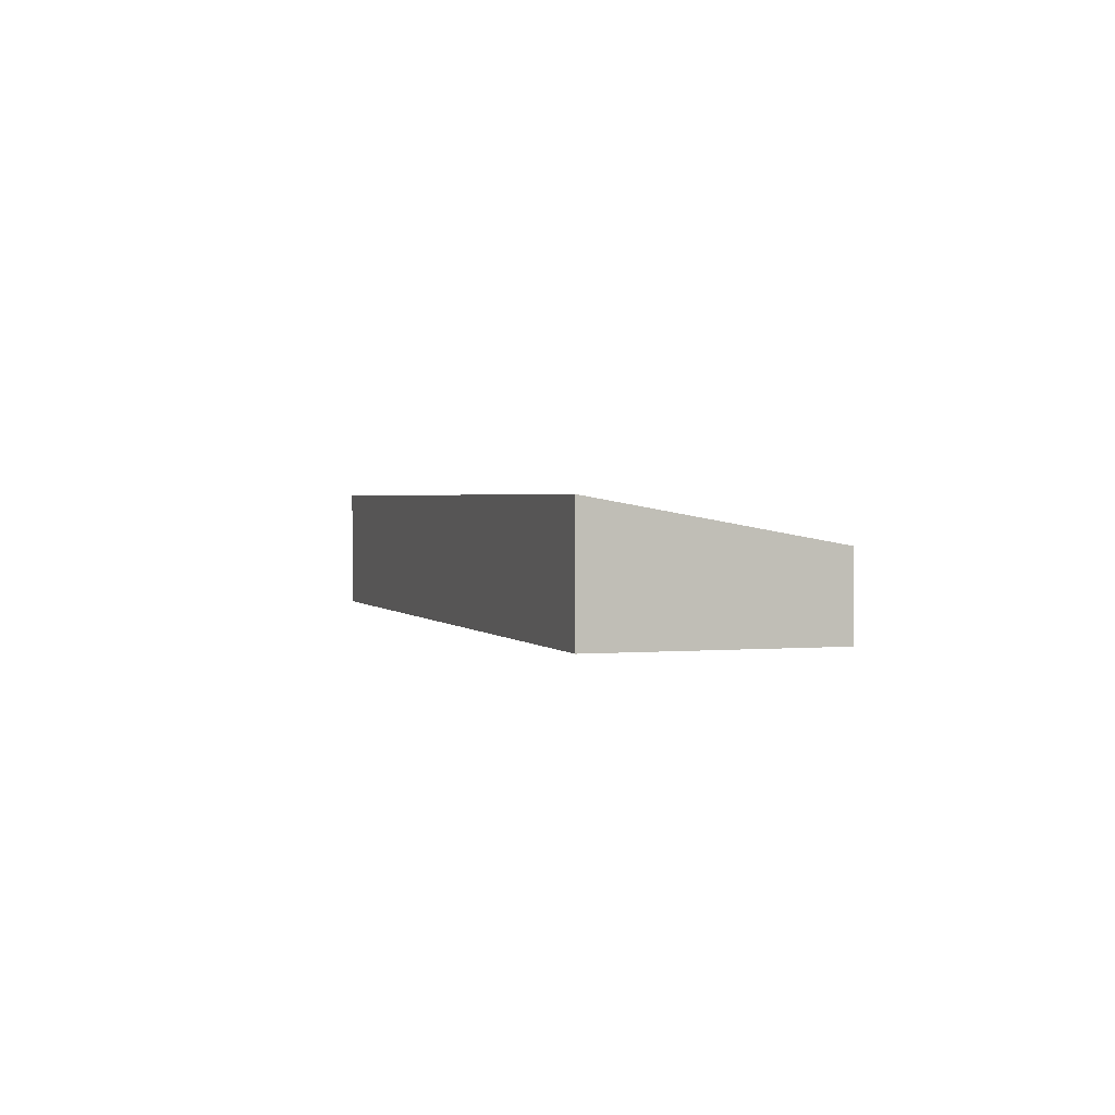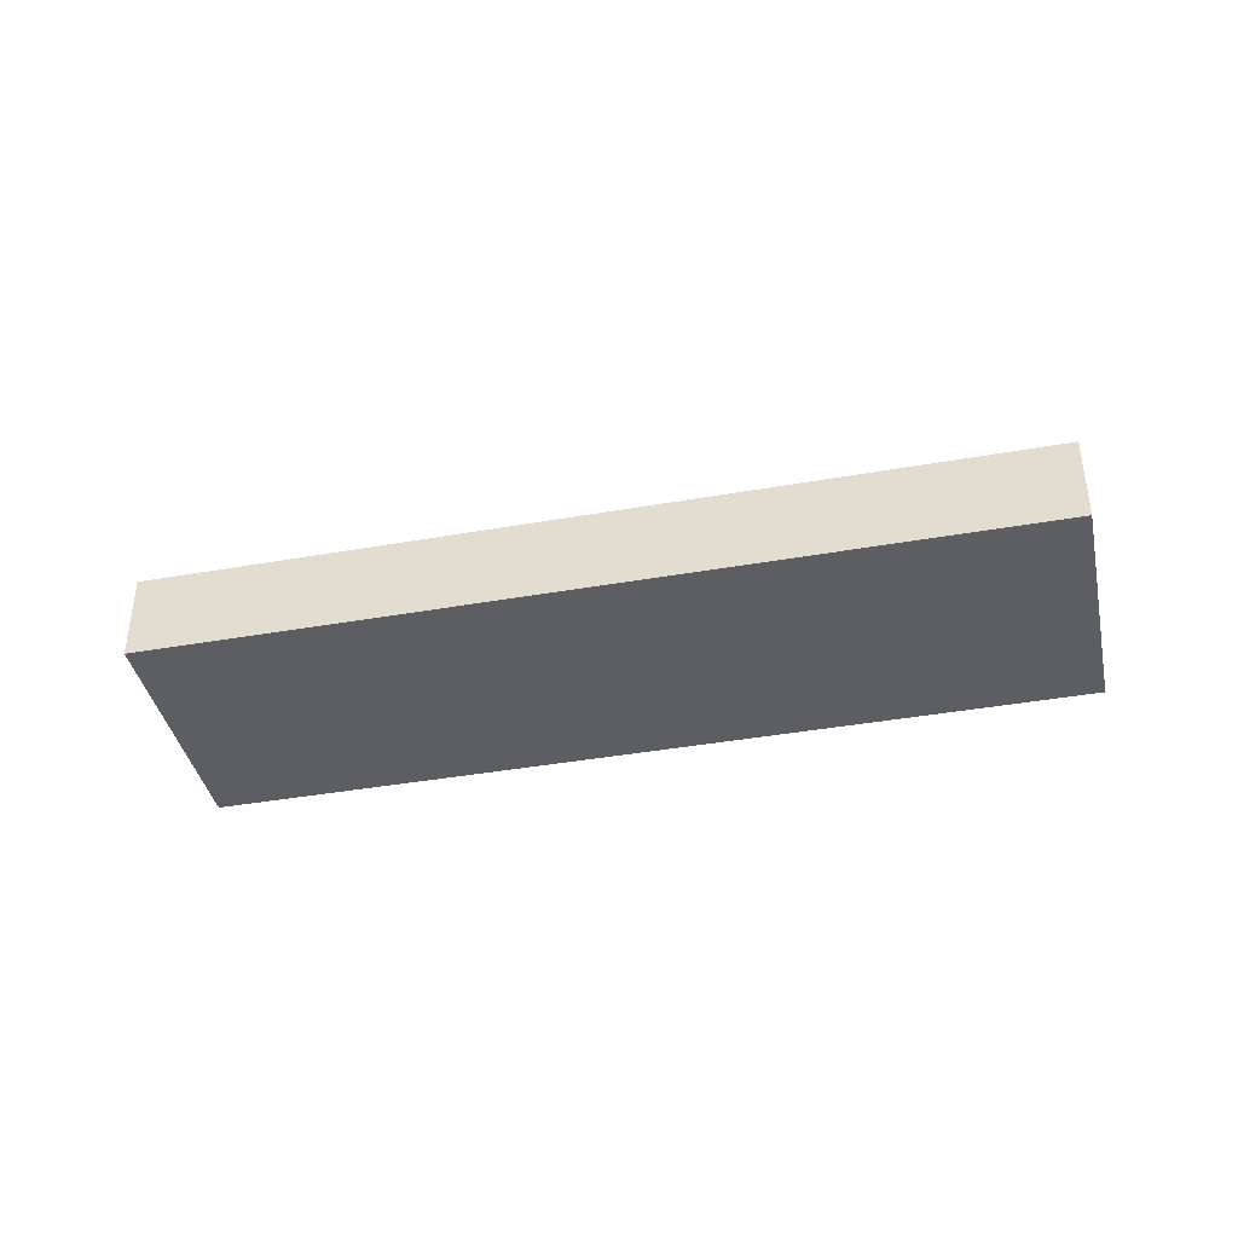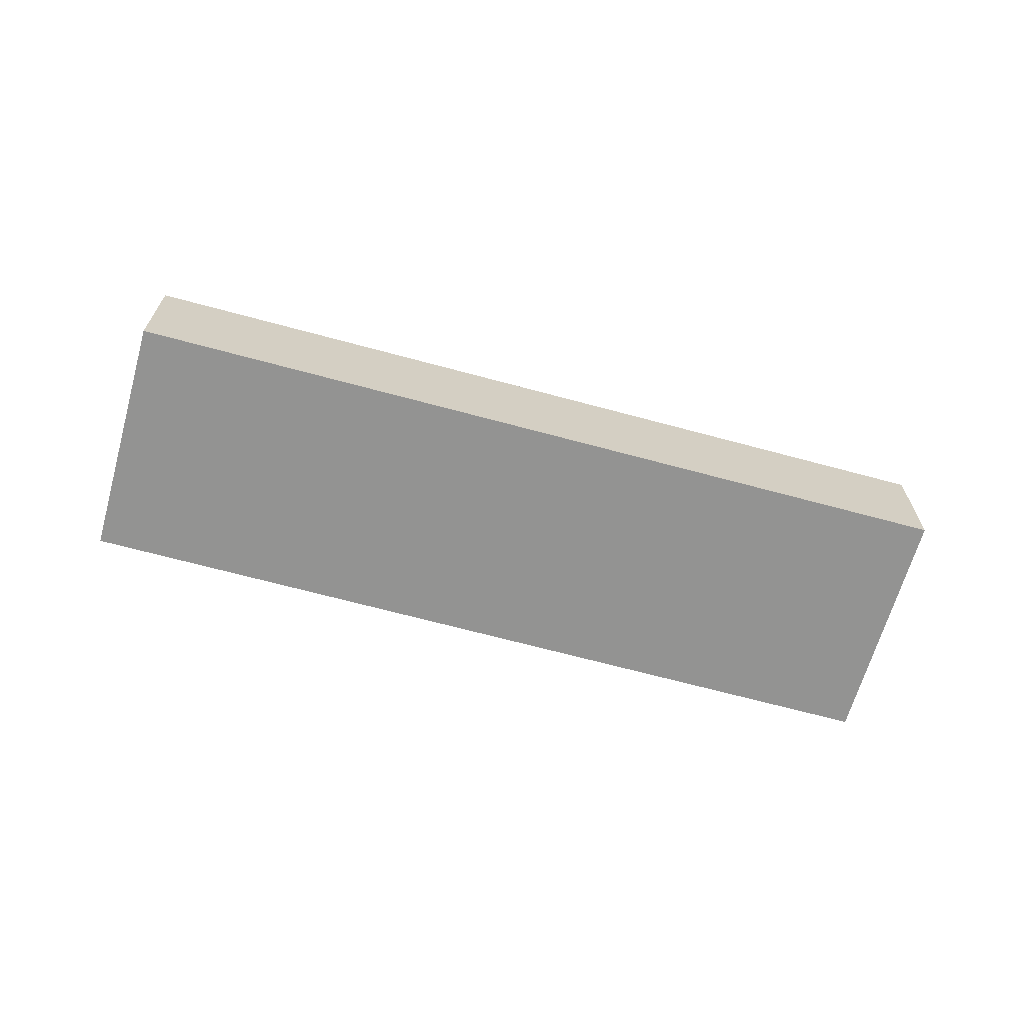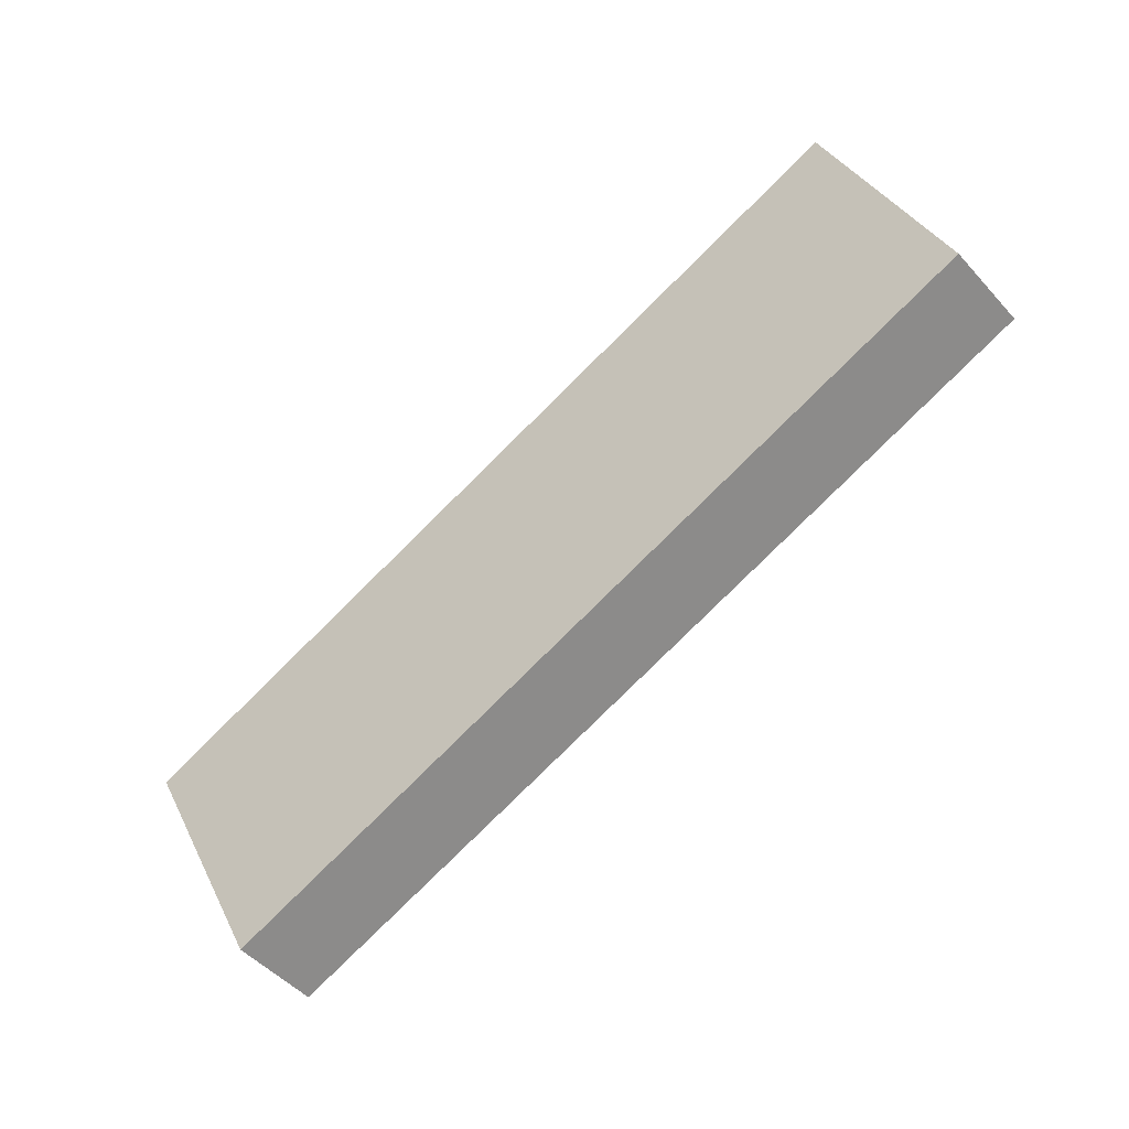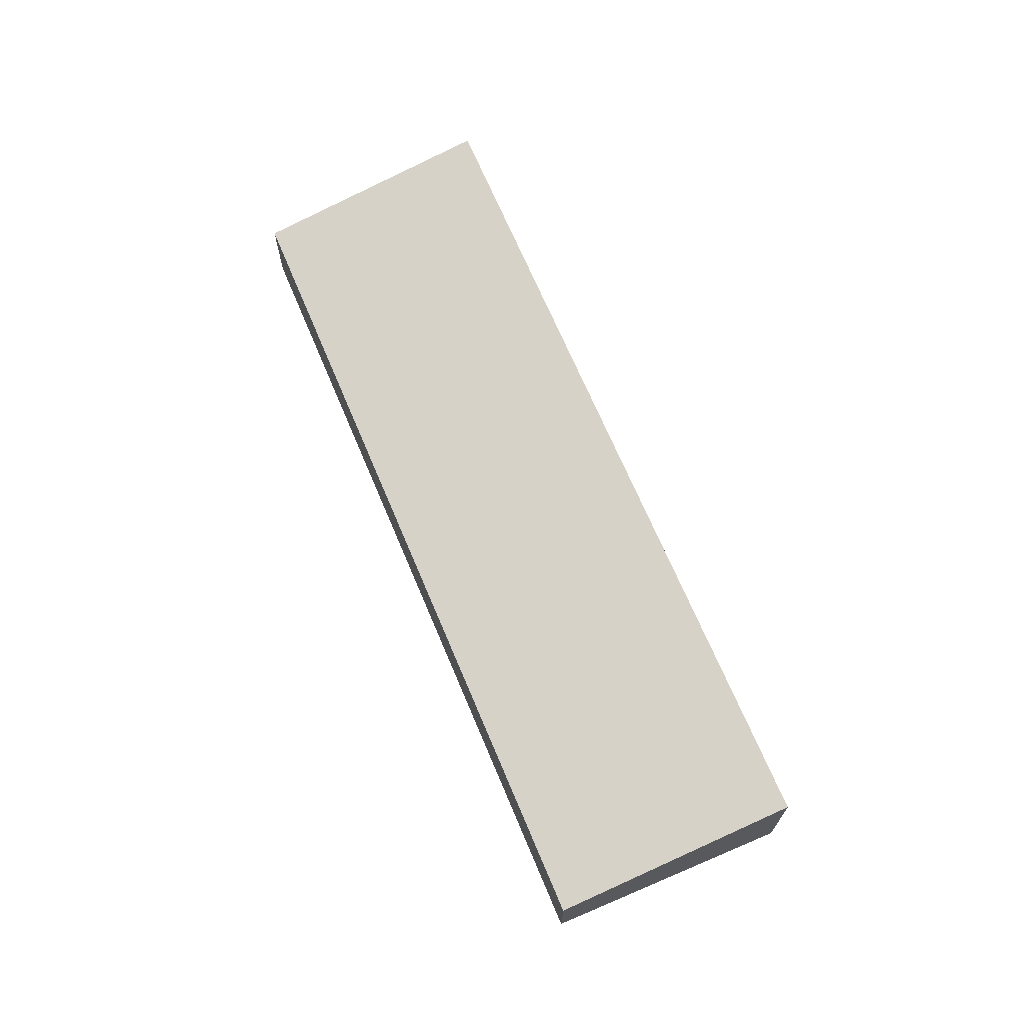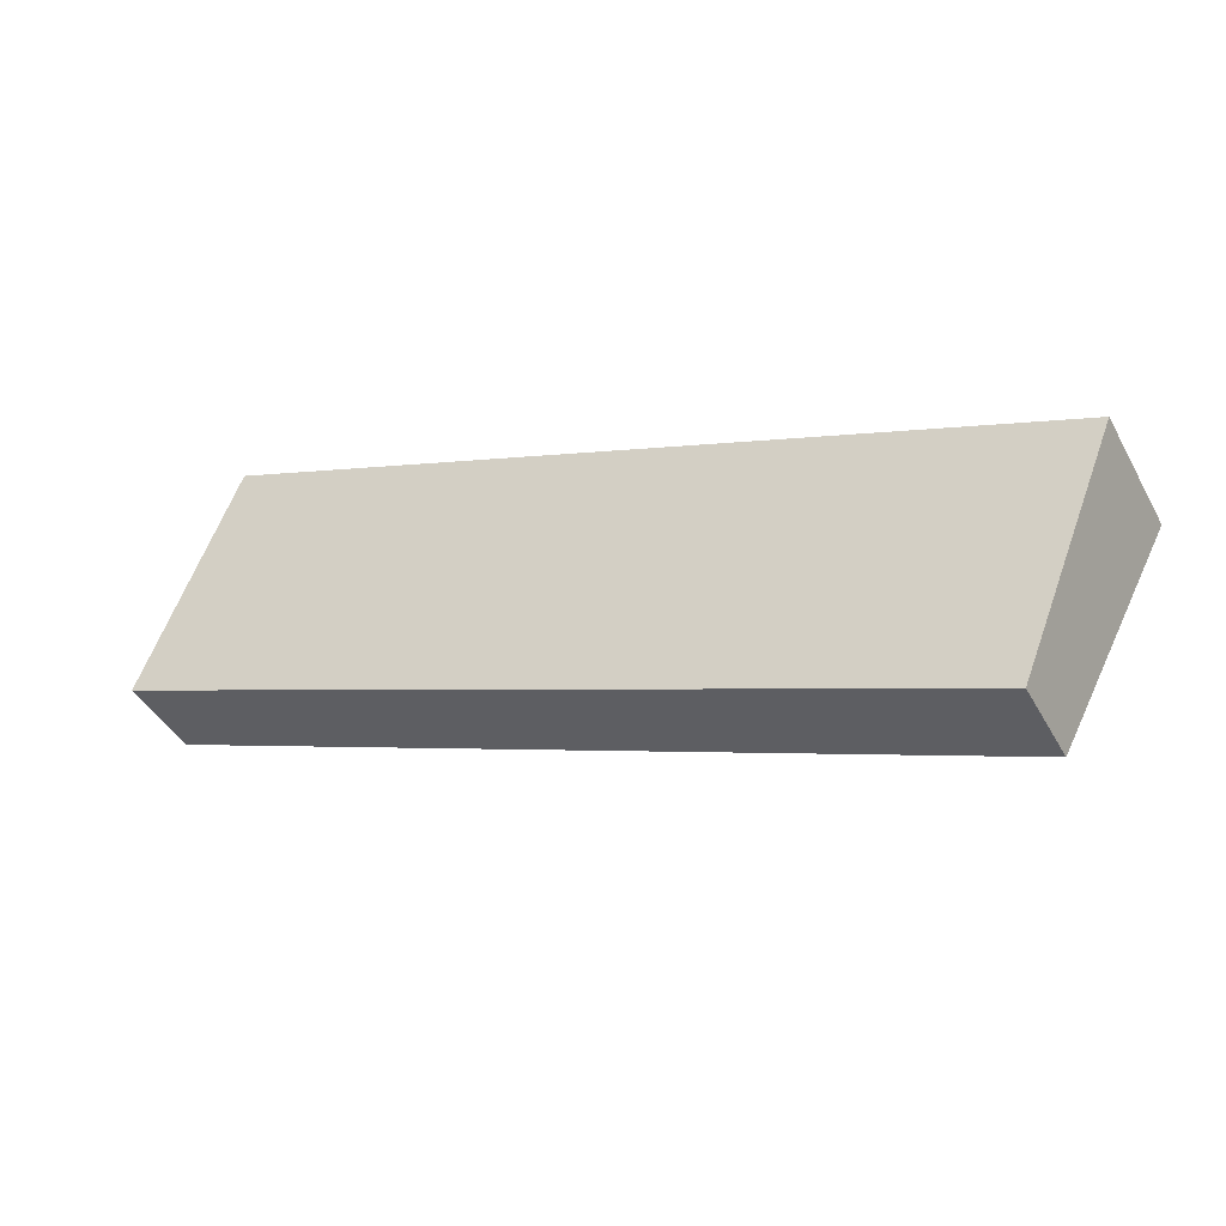
<metadata>
{"format":"obj","ext":"obj","renderer":"f3d","projection":"perspective","resolution":1024,"background":"white","views":[{"elev":1.7,"azim":93.3,"up":"+Y"},{"elev":-39.3,"azim":-146.3,"up":"+Y"},{"elev":-66.6,"azim":5.9,"up":"+Y"},{"elev":-50.0,"azim":-139.8,"up":"+Z"},{"elev":68.3,"azim":-91.6,"up":"+Y"},{"elev":-42.6,"azim":26.9,"up":"+Z"}]}
</metadata>
<code>
v  20.96 2.218 -8.127
v  2.375 3.361 6.043
v  23.4 3.361 -2.088
v  0 2.222 1.361e-16
v  23.4 1.279e-16 -2.088
v  20.96 4.976e-16 -8.127
v  0 0 0
v  2.375 -3.7e-16 6.043
g defaultobject
f 1 2 3
f 2 1 4
f 5 1 3
f 1 5 6
f 1 7 4
f 7 1 6
f 4 8 2
f 8 4 7
f 8 3 2
f 3 8 5
f 8 6 5
f 6 8 7

</code>
